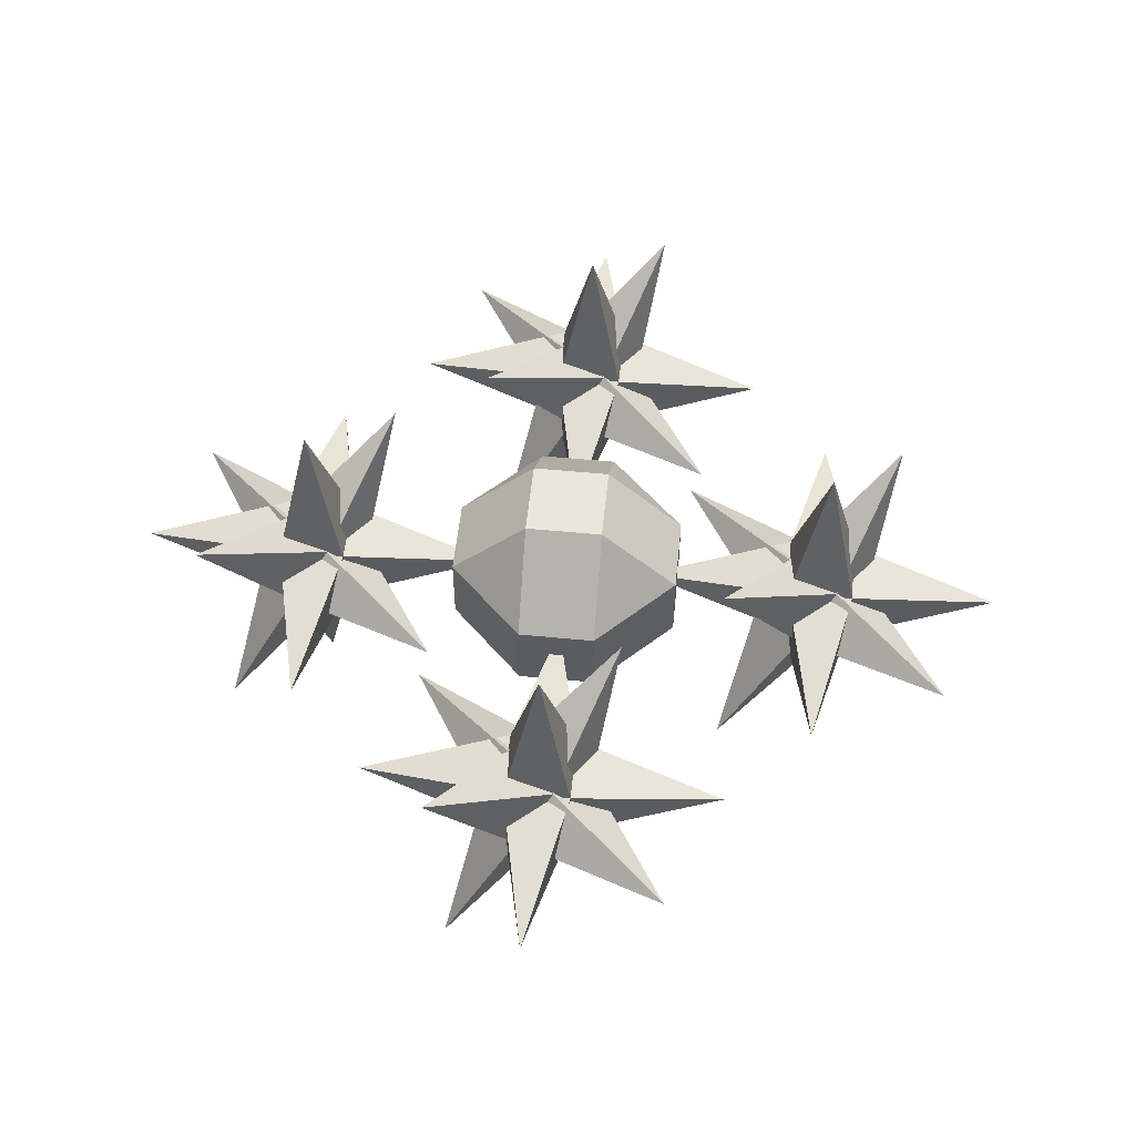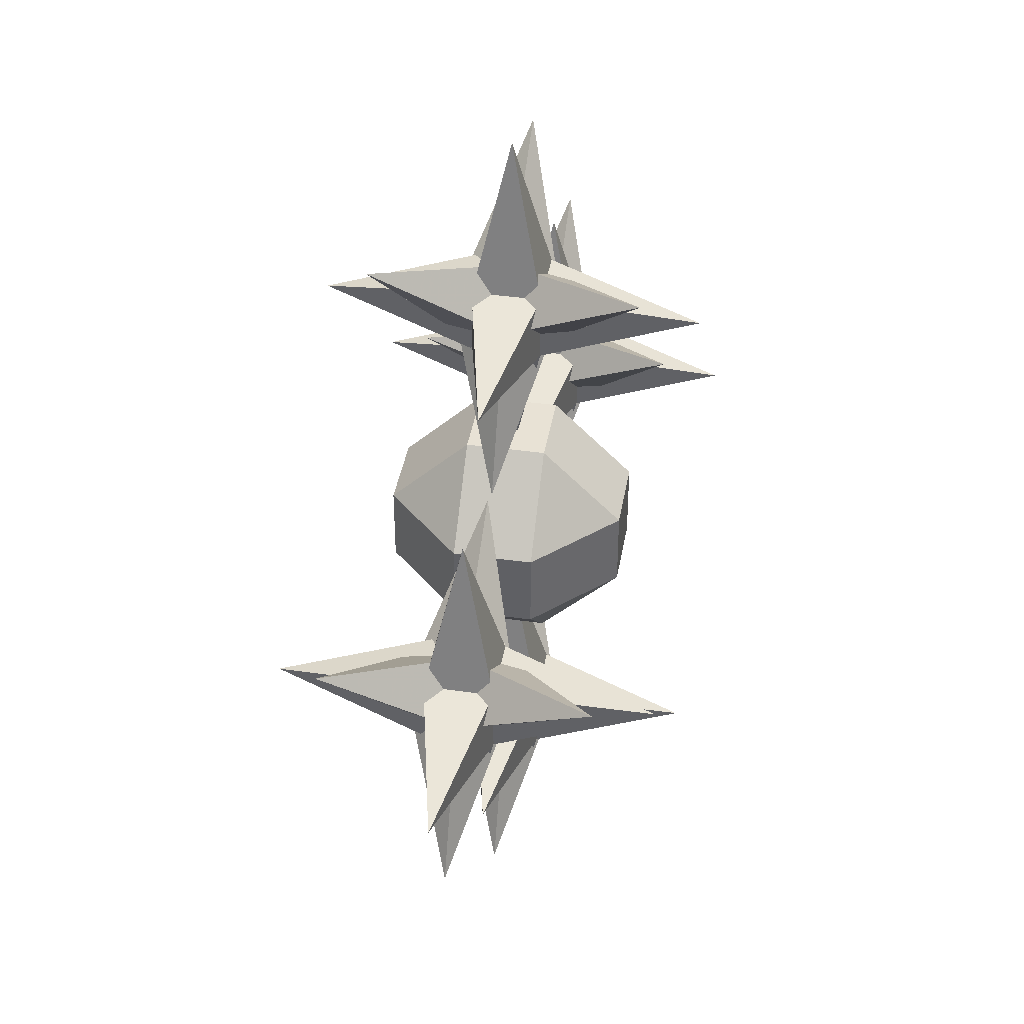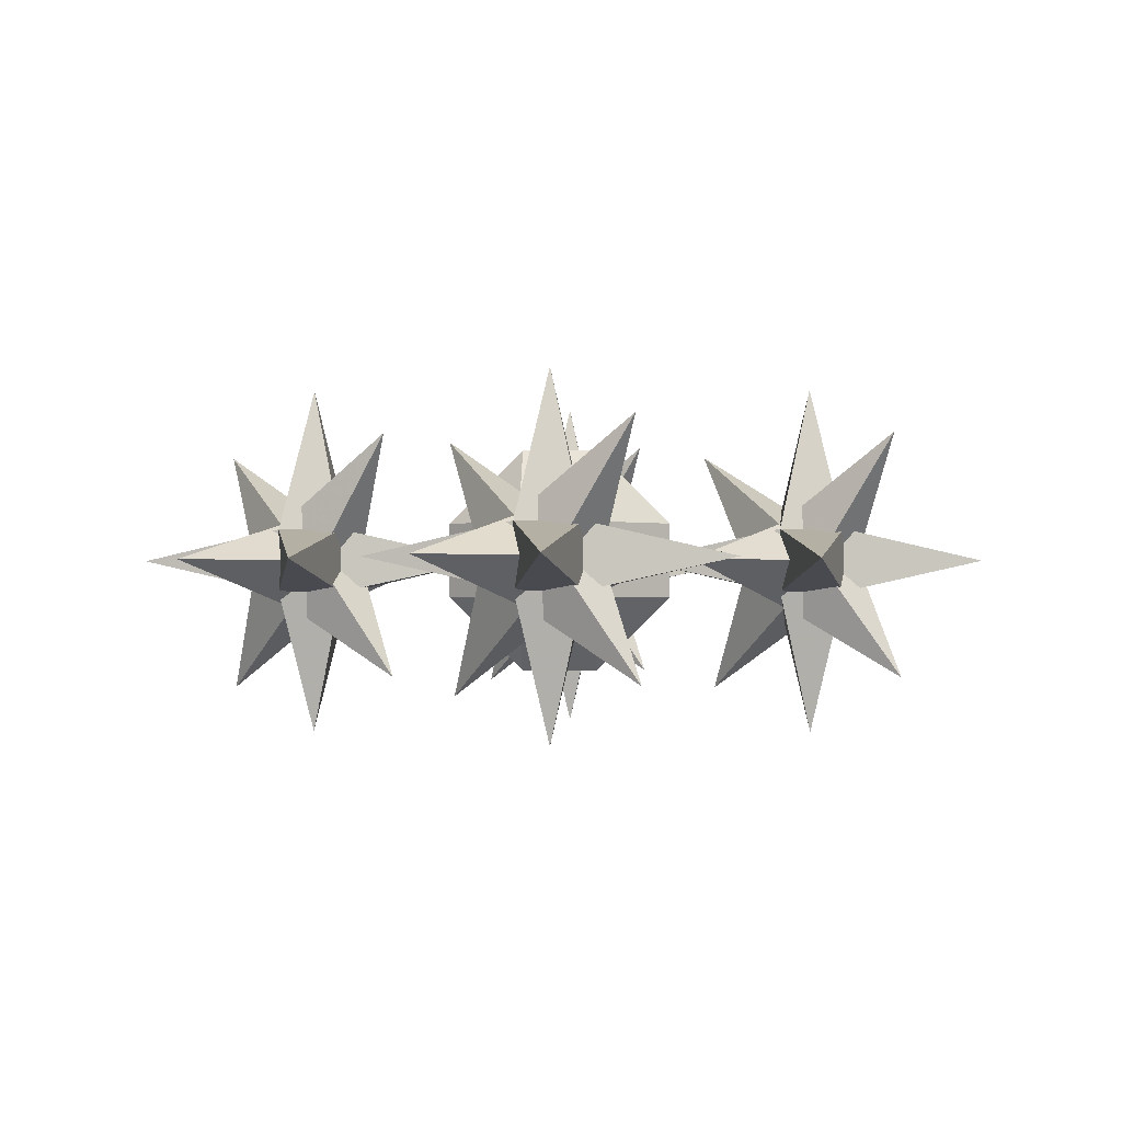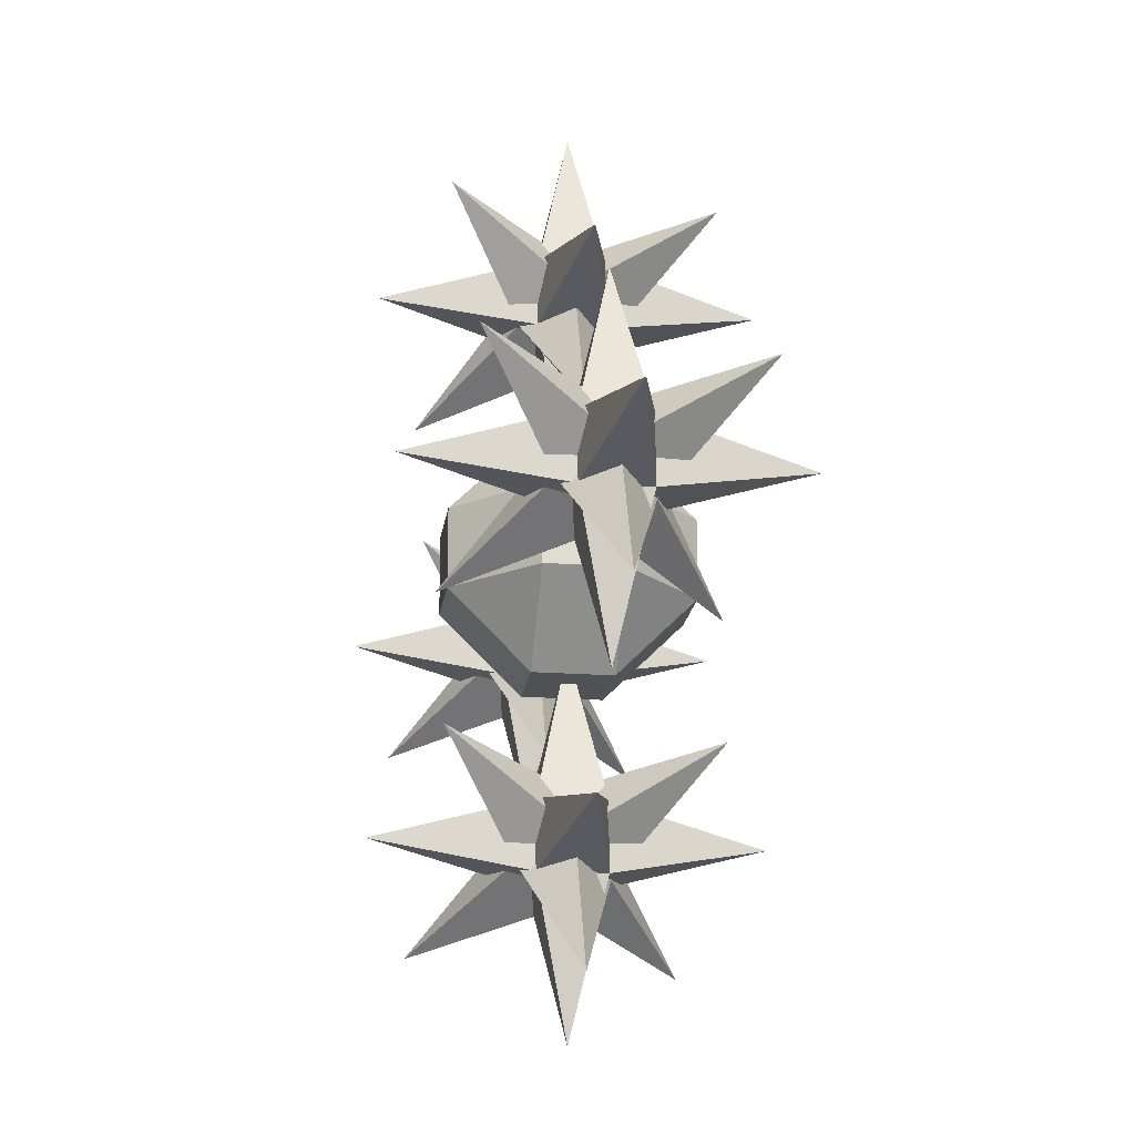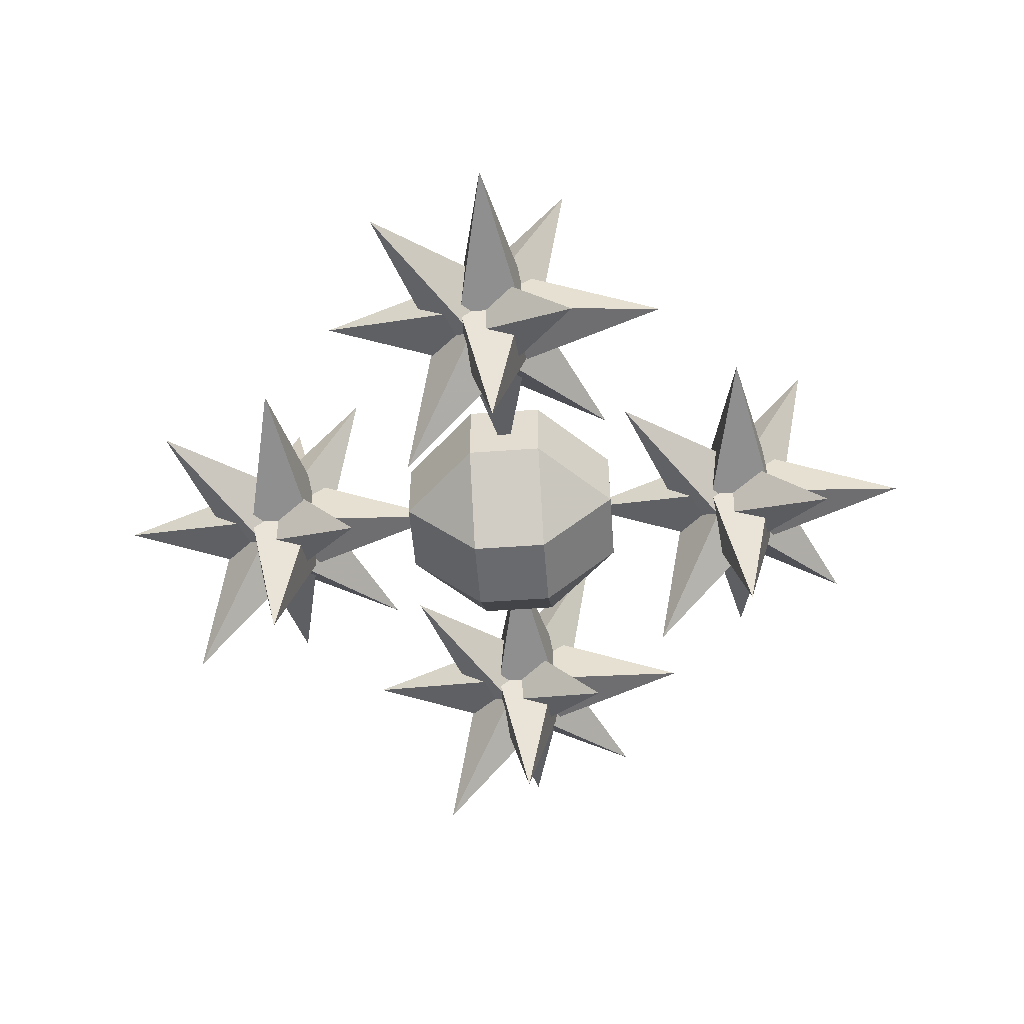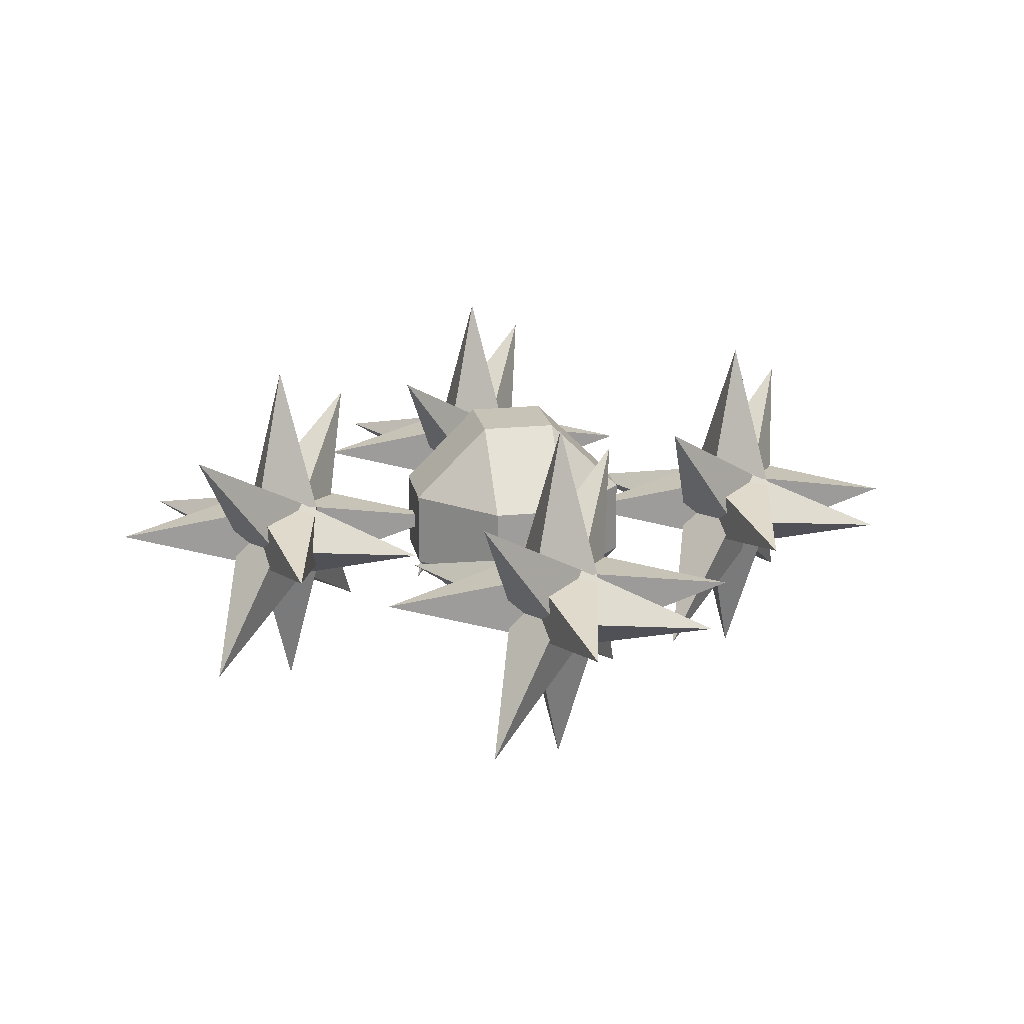
<metadata>
{"format":"obj","ext":"obj","renderer":"f3d","projection":"perspective","resolution":1024,"background":"white","views":[{"elev":54.4,"azim":-84.2,"up":"+Y"},{"elev":40.9,"azim":99.7,"up":"+Z"},{"elev":-1.0,"azim":2.3,"up":"+Y"},{"elev":-19.7,"azim":82.1,"up":"+Z"},{"elev":-53.0,"azim":4.4,"up":"+Y"},{"elev":19.6,"azim":-100.9,"up":"+Y"}]}
</metadata>
<code>
o spotanim/119
v 42 -6 6
v 42 -6 -6
v 48 -33 0
v 54 -6 6
v 48 0 33
v 42 6 6
v 15 0 0
v 42 6 -6
v 48 0 -33
v 54 -6 -6
v 81 0 0
v 54 6 6
v 48 33 0
v 54 6 -6
v 43 -9 3
v 36 -1 -3
v 30 -25 -16
v 51 -9 -4
v 64 -22 15
v 49 0 9
v 25 0 24
v 42 7 3
v 28 21 -18
v 45 -1 -10
v 69 0 -25
v 57 0 0
v 63 24 13
v 49 7 -6
v -4 12 4
v -12 4 4
v -4 4 12
v 4 4 12
v 4 12 4
v -4 12 -4
v -12 4 -4
v -12 -4 4
v -4 -4 12
v 4 -4 12
v 12 4 4
v 12 4 -4
v 4 12 -4
v -4 4 -12
v -4 -4 -12
v -12 -4 -4
v -4 -12 4
v 4 -12 4
v 12 -4 4
v 12 -4 -4
v 4 4 -12
v 4 -4 -12
v -4 -12 -4
v 4 -12 -4
v -7 21 7
v -21 7 7
v -7 7 21
v 7 7 21
v 7 21 7
v -7 21 -7
v -21 7 -7
v -21 -7 7
v -7 -7 21
v 7 -7 21
v 21 7 7
v 21 7 -7
v 7 21 -7
v -7 7 -21
v -7 -7 -21
v -21 -7 -7
v -7 -21 7
v 7 -21 7
v 21 -7 7
v 21 -7 -7
v 7 7 -21
v 7 -7 -21
v -7 -21 -7
v 7 -21 -7
v -6 -6 54
v -6 -6 42
v 0 -33 48
v 6 -6 54
v 0 0 81
v -6 6 54
v -33 0 48
v -6 6 42
v 0 0 15
v 6 -6 42
v 33 0 48
v 6 6 54
v 0 33 48
v 6 6 42
v -4 -9 51
v -12 -1 45
v -18 -25 31
v 3 -9 43
v 16 -22 63
v 1 0 57
v -22 0 72
v -6 7 51
v -19 21 30
v -3 -1 37
v 21 0 22
v 9 0 48
v 15 24 61
v 1 7 42
v -54 -6 6
v -54 -6 -6
v -48 -33 0
v -42 -6 6
v -48 0 33
v -54 6 6
v -81 0 0
v -54 6 -6
v -48 0 -33
v -42 -6 -6
v -15 0 0
v -42 6 6
v -48 33 0
v -42 6 -6
v -52 -9 3
v -60 -1 -3
v -66 -25 -16
v -45 -9 -4
v -31 -22 15
v -46 0 9
v -70 0 24
v -54 7 3
v -67 21 -18
v -51 -1 -10
v -27 0 -25
v -39 0 0
v -33 24 13
v -46 7 -6
v -6 -6 -42
v -6 -6 -54
v 0 -33 -48
v 6 -6 -42
v 0 0 -15
v -6 6 -42
v -33 0 -48
v -6 6 -54
v 0 0 -81
v 6 -6 -54
v 33 0 -48
v 6 6 -42
v 0 33 -48
v 6 6 -54
v -4 -9 -45
v -12 -1 -51
v -18 -25 -64
v 3 -9 -52
v 16 -22 -33
v 1 0 -39
v -22 0 -24
v -6 7 -45
v -19 21 -66
v -3 -1 -58
v 21 0 -73
v 9 0 -48
v 15 24 -34
v 1 7 -54
f 1 2 3
f 1 3 4
f 1 4 5
f 1 5 6
f 1 6 7
f 1 7 2
f 2 7 8
f 2 8 9
f 2 9 10
f 2 10 3
f 3 10 4
f 4 10 11
f 4 11 12
f 4 12 5
f 5 12 6
f 6 12 13
f 6 13 8
f 6 8 7
f 12 14 13
f 13 14 8
f 8 14 9
f 9 14 10
f 10 14 11
f 11 14 12
f 15 16 17
f 15 17 18
f 15 18 19
f 15 19 20
f 15 20 21
f 15 21 16
f 16 21 22
f 16 22 23
f 16 23 24
f 16 24 17
f 17 24 18
f 18 24 25
f 18 25 26
f 18 26 19
f 19 26 20
f 20 26 27
f 20 27 22
f 20 22 21
f 26 28 27
f 27 28 22
f 22 28 23
f 23 28 24
f 24 28 25
f 25 28 26
f 29 30 31
f 29 31 32
f 29 32 33
f 29 33 34
f 29 34 30
f 30 34 35
f 30 35 36
f 30 36 31
f 31 36 37
f 31 37 38
f 31 38 32
f 32 38 39
f 32 39 33
f 33 39 40
f 33 40 41
f 33 41 34
f 34 41 42
f 34 42 35
f 35 42 43
f 35 43 44
f 35 44 36
f 36 44 45
f 36 45 37
f 37 45 46
f 37 46 38
f 38 46 47
f 38 47 39
f 39 47 48
f 39 48 40
f 40 48 49
f 40 49 41
f 41 49 42
f 42 49 43
f 43 49 50
f 43 50 51
f 43 51 44
f 44 51 45
f 45 51 52
f 45 52 46
f 46 52 47
f 47 52 48
f 48 52 50
f 48 50 49
f 50 52 51
f 53 54 55
f 53 55 56
f 53 56 57
f 53 57 58
f 53 58 54
f 54 58 59
f 54 59 60
f 54 60 55
f 55 60 61
f 55 61 62
f 55 62 56
f 56 62 63
f 56 63 57
f 57 63 64
f 57 64 65
f 57 65 58
f 58 65 66
f 58 66 59
f 59 66 67
f 59 67 68
f 59 68 60
f 60 68 69
f 60 69 61
f 61 69 70
f 61 70 62
f 62 70 71
f 62 71 63
f 63 71 72
f 63 72 64
f 64 72 73
f 64 73 65
f 65 73 66
f 66 73 67
f 67 73 74
f 67 74 75
f 67 75 68
f 68 75 69
f 69 75 76
f 69 76 70
f 70 76 71
f 71 76 72
f 72 76 74
f 72 74 73
f 74 76 75
f 77 78 79
f 77 79 80
f 77 80 81
f 77 81 82
f 77 82 83
f 77 83 78
f 78 83 84
f 78 84 85
f 78 85 86
f 78 86 79
f 79 86 80
f 80 86 87
f 80 87 88
f 80 88 81
f 81 88 82
f 82 88 89
f 82 89 84
f 82 84 83
f 88 90 89
f 89 90 84
f 84 90 85
f 85 90 86
f 86 90 87
f 87 90 88
f 91 92 93
f 91 93 94
f 91 94 95
f 91 95 96
f 91 96 97
f 91 97 92
f 92 97 98
f 92 98 99
f 92 99 100
f 92 100 93
f 93 100 94
f 94 100 101
f 94 101 102
f 94 102 95
f 95 102 96
f 96 102 103
f 96 103 98
f 96 98 97
f 102 104 103
f 103 104 98
f 98 104 99
f 99 104 100
f 100 104 101
f 101 104 102
f 105 106 107
f 105 107 108
f 105 108 109
f 105 109 110
f 105 110 111
f 105 111 106
f 106 111 112
f 106 112 113
f 106 113 114
f 106 114 107
f 107 114 108
f 108 114 115
f 108 115 116
f 108 116 109
f 109 116 110
f 110 116 117
f 110 117 112
f 110 112 111
f 116 118 117
f 117 118 112
f 112 118 113
f 113 118 114
f 114 118 115
f 115 118 116
f 119 120 121
f 119 121 122
f 119 122 123
f 119 123 124
f 119 124 125
f 119 125 120
f 120 125 126
f 120 126 127
f 120 127 128
f 120 128 121
f 121 128 122
f 122 128 129
f 122 129 130
f 122 130 123
f 123 130 124
f 124 130 131
f 124 131 126
f 124 126 125
f 130 132 131
f 131 132 126
f 126 132 127
f 127 132 128
f 128 132 129
f 129 132 130
f 133 134 135
f 133 135 136
f 133 136 137
f 133 137 138
f 133 138 139
f 133 139 134
f 134 139 140
f 134 140 141
f 134 141 142
f 134 142 135
f 135 142 136
f 136 142 143
f 136 143 144
f 136 144 137
f 137 144 138
f 138 144 145
f 138 145 140
f 138 140 139
f 144 146 145
f 145 146 140
f 140 146 141
f 141 146 142
f 142 146 143
f 143 146 144
f 147 148 149
f 147 149 150
f 147 150 151
f 147 151 152
f 147 152 153
f 147 153 148
f 148 153 154
f 148 154 155
f 148 155 156
f 148 156 149
f 149 156 150
f 150 156 157
f 150 157 158
f 150 158 151
f 151 158 152
f 152 158 159
f 152 159 154
f 152 154 153
f 158 160 159
f 159 160 154
f 154 160 155
f 155 160 156
f 156 160 157
f 157 160 158

</code>
